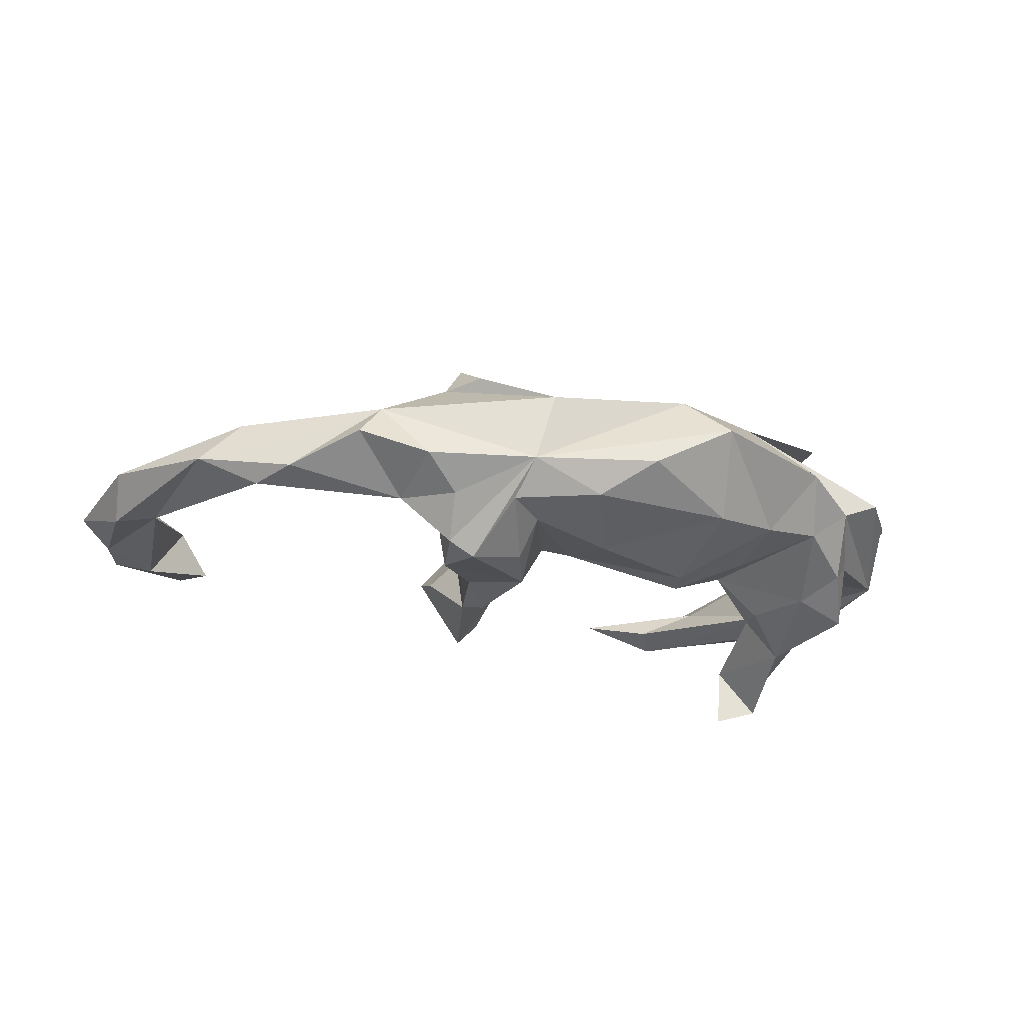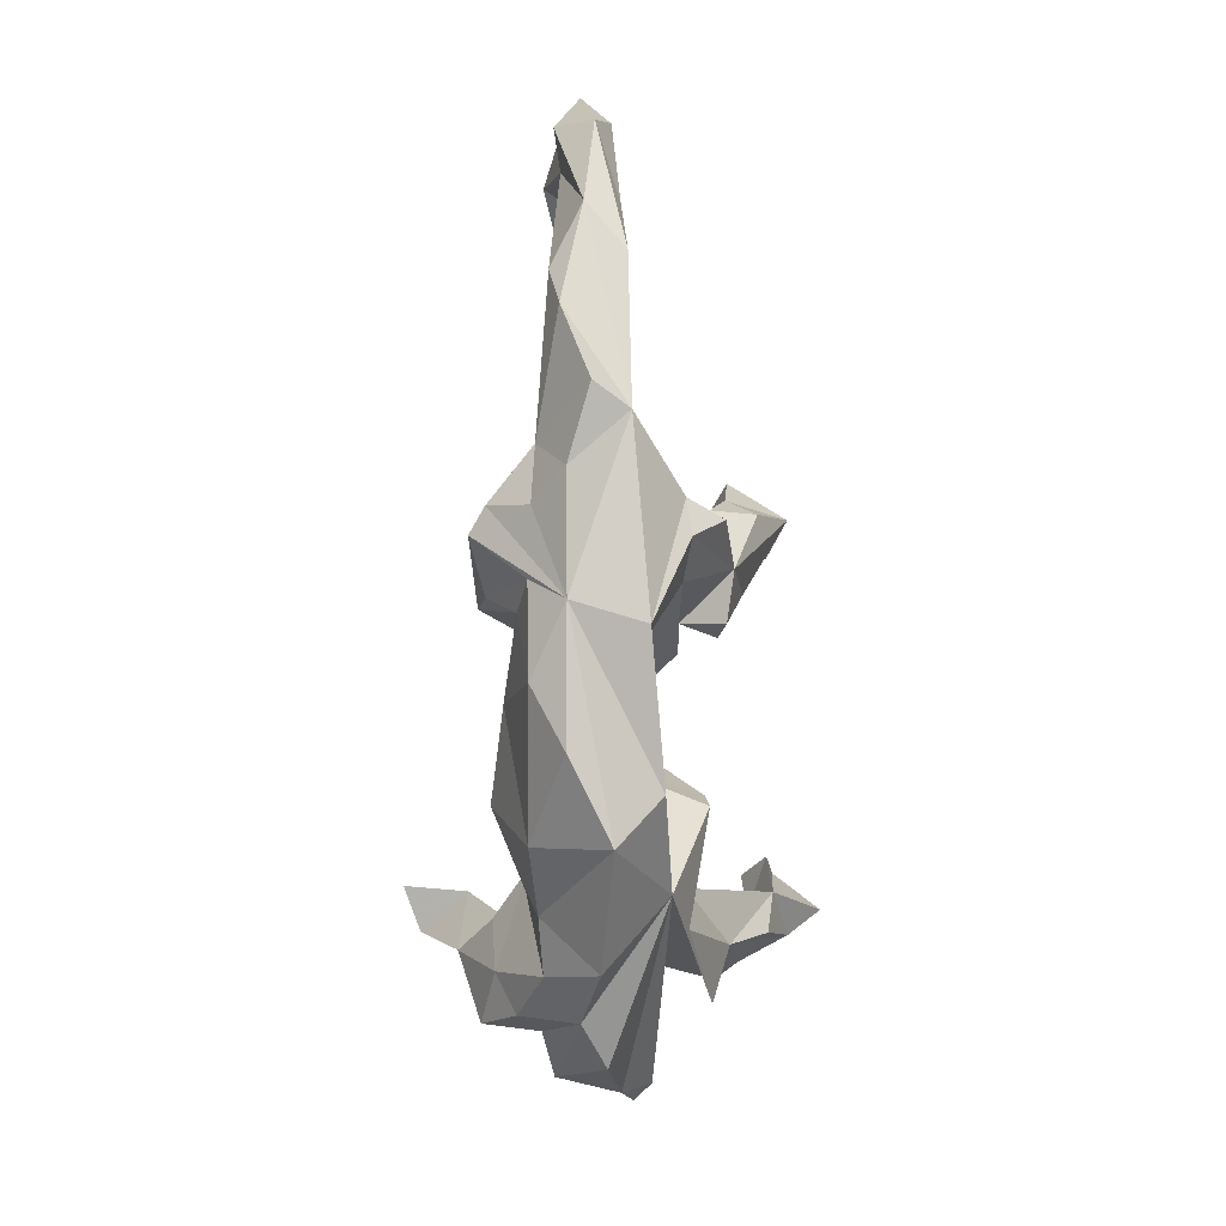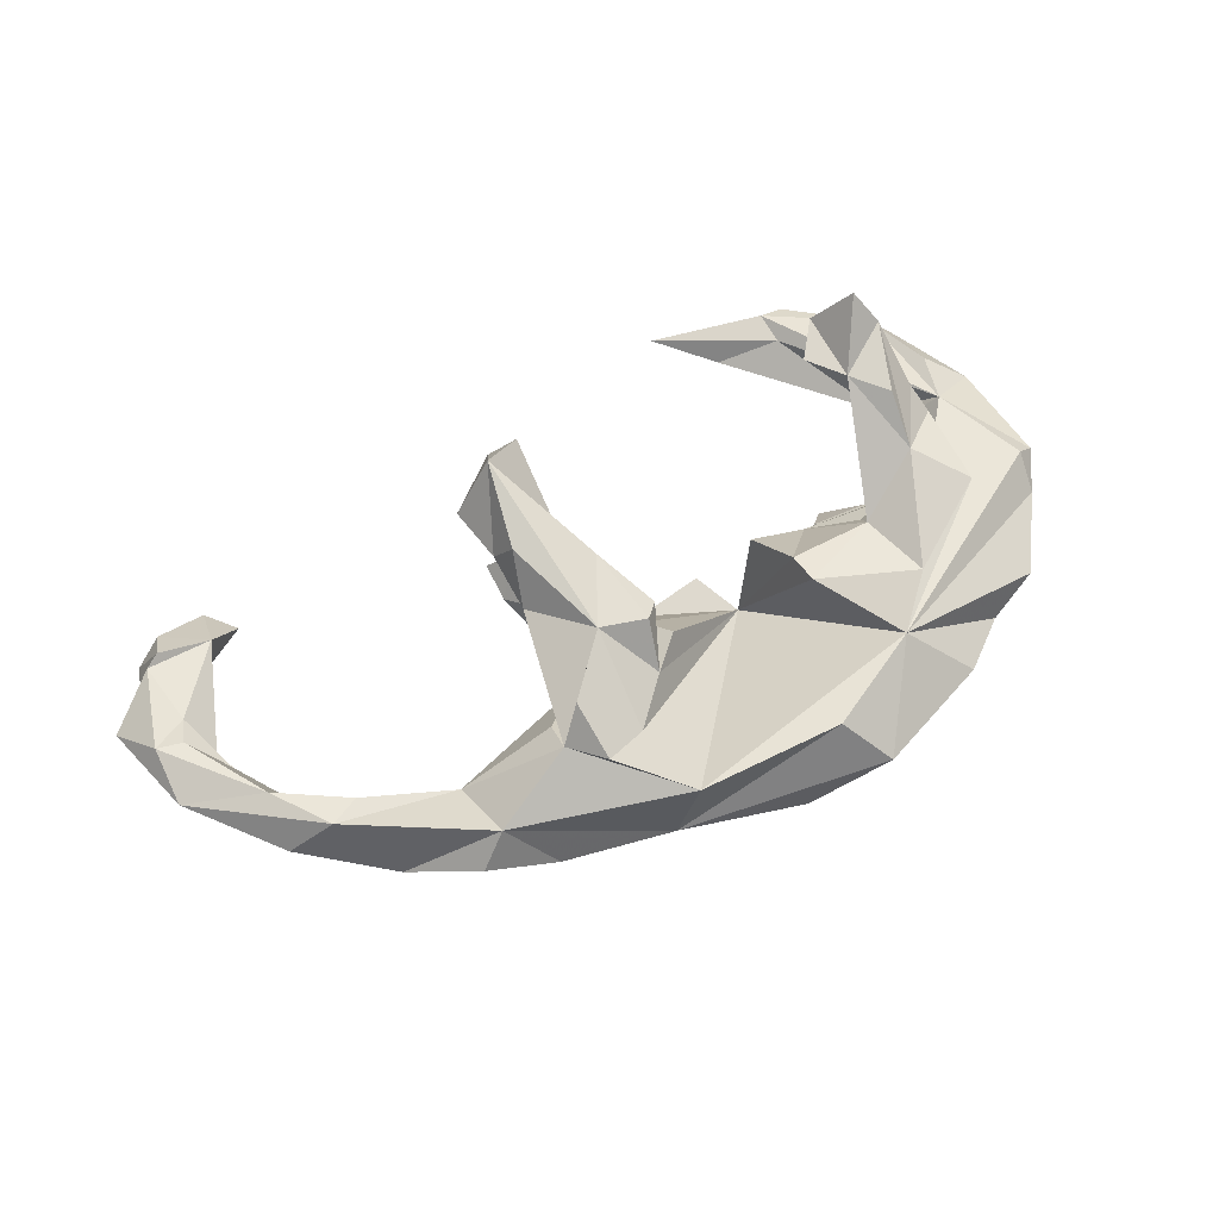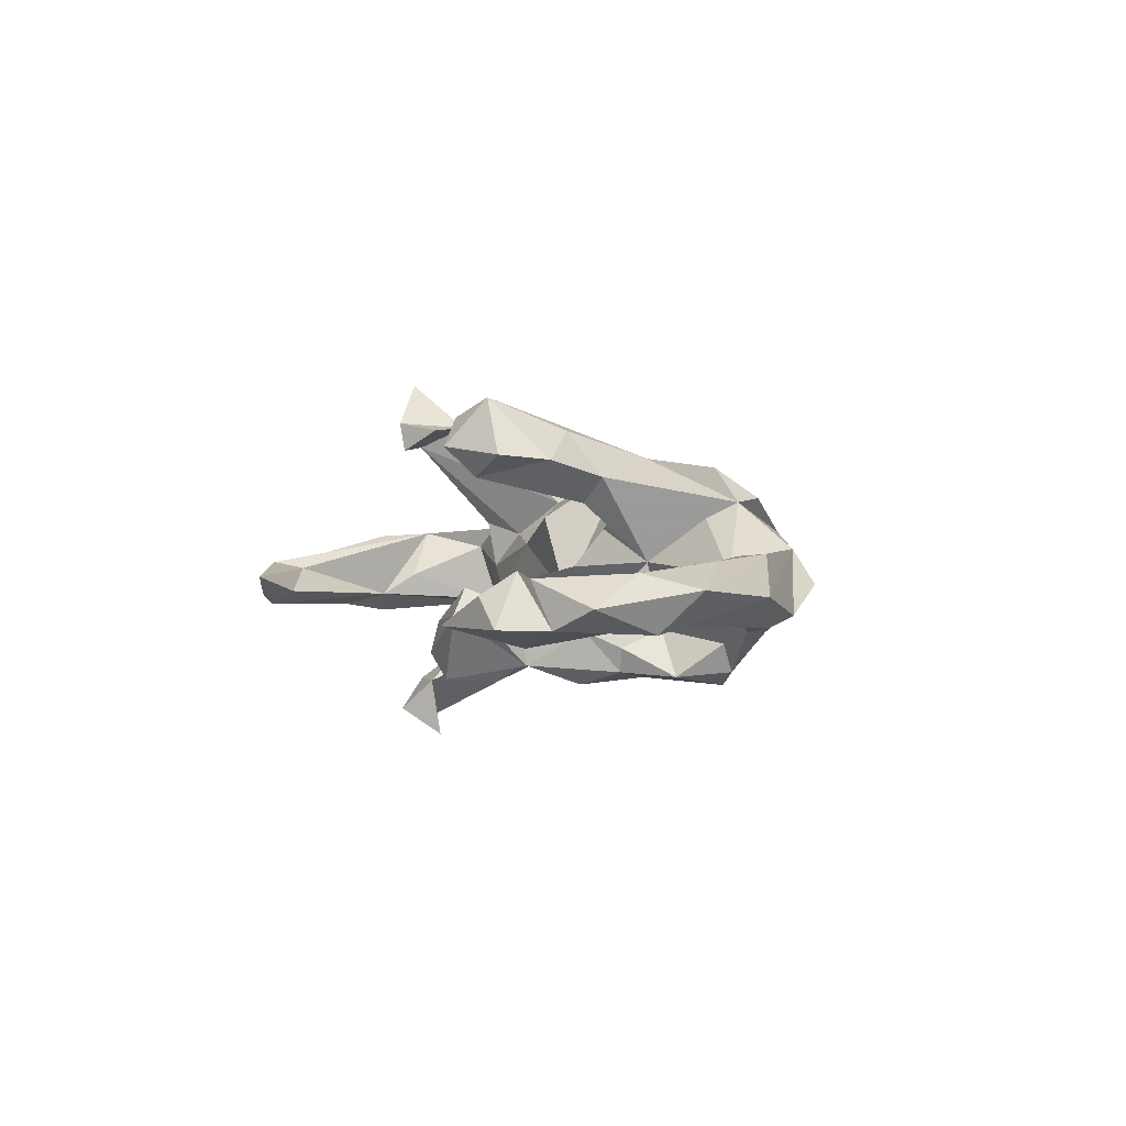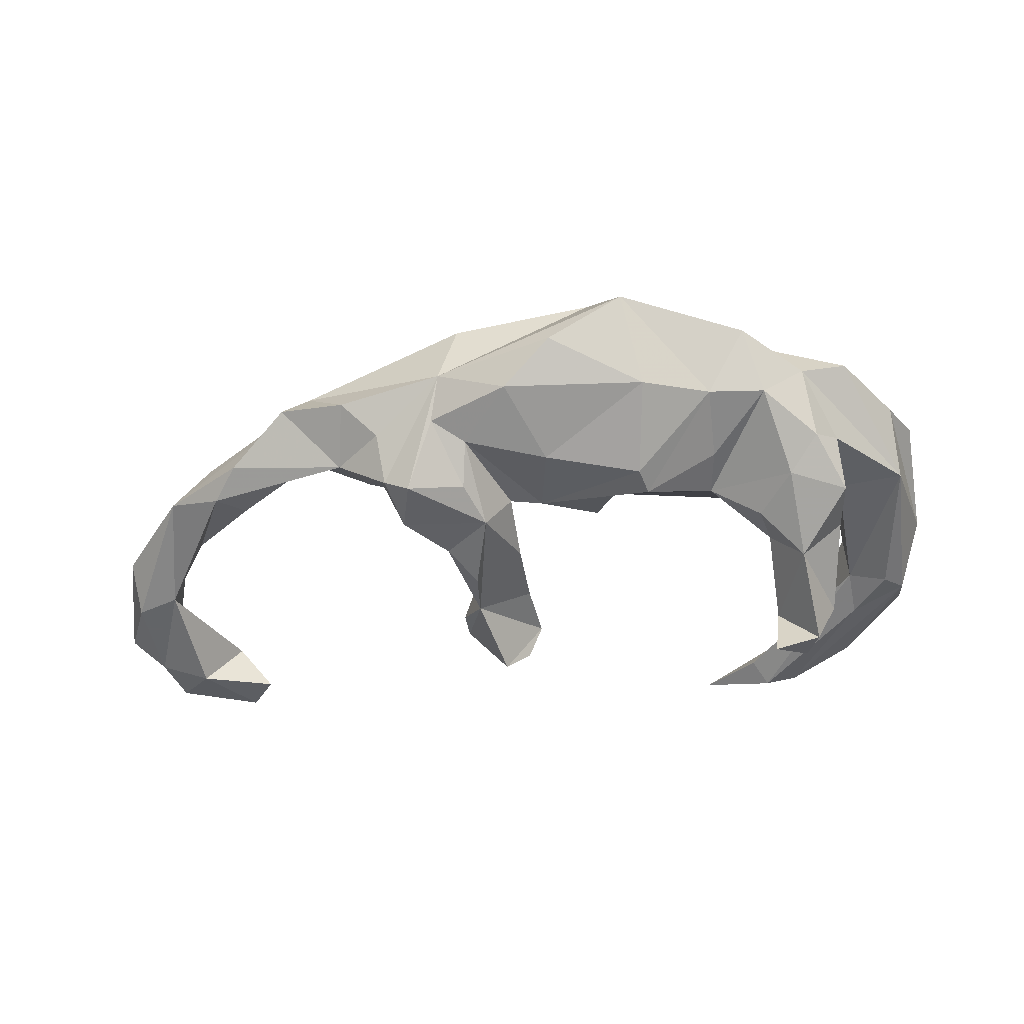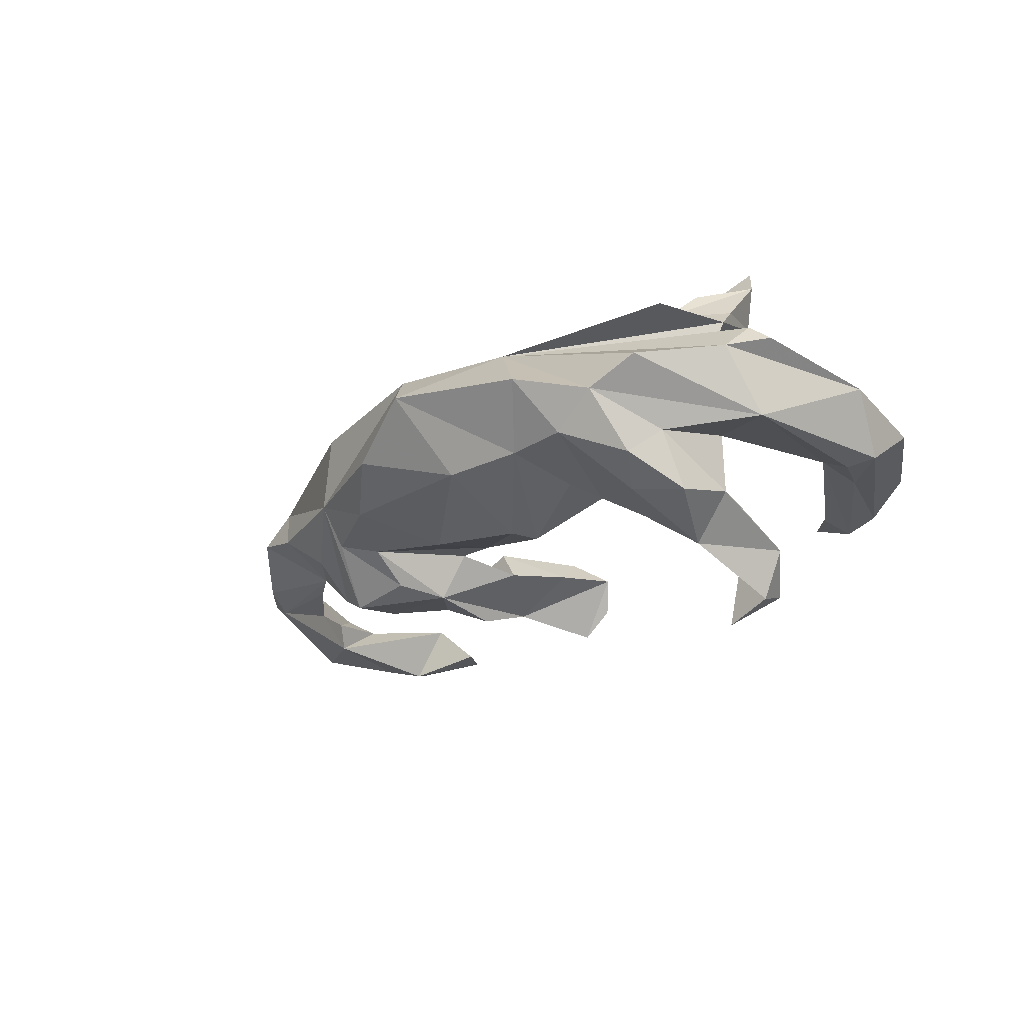
<metadata>
{"format":"obj","ext":"obj","renderer":"f3d","projection":"perspective","resolution":1024,"background":"white","views":[{"elev":-23.8,"azim":-21.3,"up":"+Z"},{"elev":-77.9,"azim":-90.0,"up":"+Y"},{"elev":56.7,"azim":-30.8,"up":"+Z"},{"elev":0.9,"azim":-109.1,"up":"+Z"},{"elev":-51.6,"azim":5.2,"up":"+Z"},{"elev":-23.3,"azim":49.1,"up":"+Z"}]}
</metadata>
<code>
v 0.5754 -0.1035 0.02702
v 0.6309 0.1539 0.01278
v 0.615 -0.04076 0.04552
v 0.5973 0.3053 -0.01478
v 0.5805 -0.03173 -0.07441
v 0.4892 -0.2209 0.006912
v 0.5397 0.1125 0.06254
v 0.5919 0.2296 -0.07326
v 0.5811 -0.05266 0.07322
v 0.5686 0.1955 0.05757
v 0.4974 0.2112 -0.05398
v 0.5576 0.1985 -0.08732
v 0.556 0.3322 0.02069
v 0.4107 -0.2435 -0.03179
v 0.4742 -0.01091 -0.06558
v 0.5014 0.1818 0.02565
v 0.4869 0.1526 -0.01633
v 0.464 0.003683 -0.1562
v 0.4644 -0.137 -0.09061
v 0.4485 0.03461 0.1697
v 0.2147 -0.2559 0.09715
v 0.4709 0.02336 0.03694
v 0.3949 0.4683 -0.05027
v 0.4525 0.447 -0.00116
v 0.4097 0.444 0.009997
v 0.4991 0.4172 -0.02912
v 0.5045 0.2817 -0.07347
v 0.341 0.4632 -0.06609
v 0.4469 0.148 -0.2149
v 0.4368 0.06114 -0.1513
v 0.4683 -0.09718 -0.1819
v 0.4355 -0.1031 0.1611
v 0.4113 0.1458 -0.2895
v 0.4339 0.07012 0.2064
v 0.3923 0.01059 -0.2219
v 0.4145 0.01335 0.07193
v 0.3773 -0.1215 -0.1591
v 0.3931 0.2023 -0.269
v 0.348 0.1568 -0.2141
v 0.3859 0.1669 0.2262
v 0.4249 -0.1757 -0.1257
v 0.3864 0.1795 0.3431
v 0.3714 -0.02338 0.1901
v 0.4171 0.1475 0.2901
v 0.3164 0.429 -0.04191
v 0.3772 0.04642 0.2521
v 0.34 0.02217 -0.1558
v 0.3956 0.02585 -0.09672
v 0.3396 -0.2456 -0.08417
v 0.2902 -0.186 0.1235
v 0.3298 0.09984 0.2622
v 0.3861 0.03304 0.08302
v 0.3112 -0.3172 -0.002518
v 0.3389 -0.01394 0.06226
v 0.3348 0.1438 -0.3151
v 0.3813 0.01965 0.00201
v 0.3398 0.2116 0.2183
v 0.3236 -0.0415 -0.1658
v 0.3397 0.2205 0.2694
v 0.2414 -0.0573 -0.112
v 0.2114 0.01321 0.04467
v 0.324 0.02657 -0.03845
v 0.2826 -0.03581 0.07836
v 0.2491 -0.1371 -0.1123
v 0.2676 -0.0684 0.1217
v 0.2933 0.1654 0.2552
v 0.4097 0.3906 -0.001614
v 0.2458 -0.2562 -0.09095
v 0.2296 0.5085 -0.01313
v 0.1053 -0.3933 0.01626
v 0.07383 -0.01427 -0.0457
v 0.1173 -0.1495 -0.1614
v 0.1223 -0.131 0.1539
v -0.02179 -0.3632 -0.04904
v 0.04643 -0.333 0.08573
v 0.1329 -0.2945 -0.1027
v 0.1213 -0.07906 0.1477
v 0.1303 -0.1053 -0.1634
v 0.1073 0.01306 0.09206
v 0.03657 0.05323 -0.01233
v -0.1027 -0.3053 -0.1002
v -0.04159 -0.1784 -0.1402
v -0.05828 -0.05181 -0.1062
v -0.1083 -0.02058 0.0713
v -0.186 -0.312 0.06544
v -0.218 -0.301 -0.04786
v -0.0909 -0.07891 0.108
v -0.08475 0.02591 0.006917
v -0.1554 -0.07581 -0.1804
v -0.1123 -0.06404 -0.1094
v -0.1347 -0.07797 0.1779
v -0.09857 0.166 -0.09587
v -0.1057 0.04854 -0.1198
v -0.1498 0.2715 -0.1769
v -0.1076 -0.0505 0.1661
v -0.1875 -0.1477 -0.1655
v -0.1539 -0.004159 0.1111
v -0.08418 0.2656 -0.08331
v -0.1873 0.1432 -0.1545
v -0.1465 0.05774 -0.06679
v -0.1563 -0.02475 0.1028
v -0.1649 0.1455 0.1661
v -0.1528 0.04439 0.2074
v -0.1086 0.2861 -0.134
v -0.1461 -0.1292 0.1069
v -0.1259 0.2182 -0.05166
v -0.1791 -0.2085 -0.1191
v -0.2329 0.2257 0.2847
v -0.1652 0.2597 0.2541
v -0.2116 -0.05969 0.189
v -0.1825 0.04802 -0.1883
v -0.2561 -0.0433 0.01702
v -0.2211 -0.2045 0.1104
v -0.1857 0.25 -0.0243
v -0.2011 0.2892 0.2055
v -0.2345 -0.2467 -0.1028
v -0.225 0.2433 0.1549
v -0.2224 0.2797 -0.06781
v -0.229 -0.006093 -0.166
v -0.1942 0.1608 -0.05872
v -0.2247 0.2206 -0.08819
v -0.2239 0.05555 -0.09768
v -0.2304 0.05949 0.114
v -0.2432 -0.002085 -0.1248
v -0.2983 -0.1457 0.1725
v -0.2476 -0.07225 -0.09593
v -0.2797 0.0441 0.1561
v -0.2635 0.1 0.2308
v -0.2805 -0.1684 -0.1876
v -0.2794 0.1326 0.1832
v -0.2908 -0.227 0.123
v -0.2905 0.2258 0.1901
v -0.2993 -0.07705 -0.1712
v -0.3634 -0.0901 -0.06458
v -0.3351 -0.1713 0.1154
v -0.3223 -0.1659 -0.1634
v -0.3381 -0.1448 -0.1154
v -0.321 0.269 0.2403
v -0.3329 -0.2209 -0.09839
v -0.3267 -0.1182 0.08863
v -0.4075 -0.1549 -0.09401
v -0.4627 -0.2092 0.04014
v -0.393 -0.2567 -0.04879
v -0.4728 -0.09709 -0.000431
v -0.6017 -0.1458 -0.05969
v -0.5057 -0.2276 -0.01515
v -0.6194 -0.0464 0.0312
v -0.6036 -0.02518 -0.03151
v -0.6692 -0.06996 0.03492
v -0.6219 0.3763 -0.06802
v -0.6424 -0.0862 -0.07566
v -0.6784 0.3393 -0.007485
v -0.736 -0.04526 -0.02705
v -0.6598 0.4261 -0.06438
v -0.6994 0.04662 -0.03413
v -0.7362 0.3261 -0.09404
v -0.7465 0.1245 -0.02276
v -0.7264 0.03172 0.02542
v -0.845 0.1014 -0.01252
v -0.7642 0.3462 0.01458
v -0.7664 0.1489 -0.06351
v -0.7908 0.3871 -0.06541
v -0.7956 0.1826 0.01022
v -0.7767 0.2313 -0.008228
v -0.8377 0.1938 0.0116
v -0.8192 0.3141 -0.06693
v -0.7463 0.3963 -0.01988
v -0.7877 0.3352 0.004106
v -0.8322 0.1662 -0.07395
v -0.8745 0.2742 -0.03552
f 19 15 5
f 11 5 15
f 60 71 62
f 61 62 71
f 48 60 62
f 78 71 60
f 14 19 5
f 6 14 5
f 41 19 14
f 134 112 126
f 122 126 112
f 137 134 126
f 144 112 134
f 155 161 157
f 164 157 161
f 151 161 155
f 158 155 157
f 169 161 153
f 151 153 161
f 159 169 153
f 166 161 169
f 149 159 153
f 170 169 159
f 56 15 48
f 18 48 15
f 56 48 62
f 47 60 48
f 112 88 83
f 80 83 88
f 90 112 83
f 6 5 1
f 2 1 5
f 122 112 90
f 124 126 122
f 155 148 151
f 144 151 148
f 145 153 151
f 21 14 6
f 141 144 134
f 137 141 134
f 151 144 141
f 145 151 141
f 147 144 148
f 142 153 145
f 146 145 141
f 12 11 27
f 28 27 11
f 8 12 27
f 5 11 12
f 162 156 166
f 161 166 156
f 160 162 166
f 154 156 162
f 150 156 154
f 167 154 162
f 152 150 154
f 152 156 150
f 23 8 27
f 5 12 8
f 2 8 4
f 26 4 8
f 45 28 11
f 67 45 11
f 23 27 28
f 26 8 23
f 13 4 26
f 69 28 45
f 24 26 23
f 23 28 69
f 67 69 45
f 74 81 76
f 82 76 81
f 70 74 76
f 86 81 74
f 99 118 94
f 104 94 118
f 121 118 99
f 98 104 118
f 98 94 104
f 99 94 98
f 92 99 98
f 86 136 129
f 133 129 136
f 116 86 129
f 139 136 86
f 129 96 116
f 107 116 96
f 89 96 129
f 82 72 76
f 68 76 72
f 83 72 82
f 70 76 68
f 78 68 72
f 137 133 136
f 141 137 136
f 126 133 137
f 89 129 133
f 119 89 133
f 107 96 89
f 107 83 82
f 78 72 83
f 71 78 83
f 64 68 78
f 60 37 49
f 41 49 37
f 64 60 49
f 58 37 60
f 31 41 37
f 14 49 41
f 133 124 119
f 122 119 124
f 126 124 133
f 111 89 119
f 99 89 111
f 99 111 119
f 90 89 93
f 99 93 89
f 122 90 93
f 107 89 90
f 47 58 60
f 35 37 58
f 31 37 35
f 47 35 58
f 19 41 31
f 18 19 31
f 92 93 99
f 18 31 35
f 29 18 35
f 64 78 60
f 40 66 57
f 59 57 66
f 59 40 57
f 51 66 40
f 108 103 102
f 97 102 103
f 109 108 102
f 110 103 108
f 115 109 102
f 117 115 102
f 108 109 115
f 42 40 59
f 51 59 66
f 108 132 130
f 117 130 132
f 128 108 130
f 115 132 108
f 44 34 40
f 20 40 34
f 42 44 40
f 43 34 44
f 46 43 44
f 20 34 43
f 65 51 40
f 108 128 110
f 127 110 128
f 127 128 130
f 51 46 44
f 51 43 46
f 51 44 42
f 51 42 59
f 15 19 18
f 100 122 93
f 92 100 93
f 120 122 100
f 107 90 83
f 80 71 83
f 39 47 48
f 30 48 18
f 99 122 120
f 122 99 119
f 121 99 120
f 106 100 92
f 39 48 30
f 114 121 120
f 106 92 98
f 2 5 8
f 114 118 121
f 29 30 18
f 35 47 39
f 29 39 30
f 38 39 29
f 33 38 29
f 33 35 39
f 29 35 33
f 55 33 39
f 55 38 33
f 55 39 38
f 95 97 103
f 54 65 40
f 43 51 65
f 127 130 123
f 117 123 130
f 112 127 123
f 40 52 54
f 56 54 52
f 20 52 40
f 86 85 142
f 135 142 85
f 143 86 142
f 74 70 86
f 75 86 70
f 2 4 10
f 13 10 4
f 7 2 10
f 11 17 7
f 22 7 17
f 149 153 142
f 53 14 21
f 70 53 21
f 49 14 53
f 144 142 135
f 143 142 146
f 145 146 142
f 75 70 21
f 68 53 70
f 131 135 85
f 85 86 75
f 7 10 13
f 25 7 13
f 24 25 13
f 67 7 25
f 160 152 167
f 154 167 152
f 162 160 167
f 168 152 160
f 166 168 160
f 7 3 2
f 1 2 3
f 9 3 7
f 21 9 7
f 1 3 9
f 36 52 20
f 56 52 36
f 21 36 20
f 117 102 123
f 97 123 102
f 21 85 75
f 113 131 85
f 125 135 131
f 71 113 85
f 71 85 21
f 73 71 21
f 149 142 144
f 110 131 113
f 144 135 140
f 112 140 135
f 112 144 140
f 73 21 50
f 32 50 21
f 159 149 158
f 147 158 149
f 155 158 147
f 144 147 149
f 63 65 54
f 1 21 6
f 9 21 1
f 106 120 100
f 88 71 80
f 61 56 62
f 56 22 15
f 17 15 22
f 36 22 56
f 170 166 169
f 114 120 106
f 15 17 11
f 168 166 170
f 98 114 106
f 152 161 156
f 98 118 114
f 81 86 116
f 107 81 116
f 82 81 107
f 101 105 84
f 87 84 105
f 112 101 84
f 97 105 101
f 112 97 101
f 112 123 97
f 32 21 20
f 43 32 20
f 65 50 43
f 32 43 50
f 73 50 65
f 77 65 61
f 63 61 65
f 79 77 61
f 73 65 77
f 71 79 61
f 71 77 79
f 73 77 71
f 105 97 95
f 91 105 95
f 135 127 112
f 110 127 135
f 105 71 87
f 84 87 71
f 103 91 95
f 110 105 91
f 103 110 91
f 113 105 110
f 113 71 105
f 125 131 110
f 110 135 125
f 49 53 68
f 141 139 143
f 86 143 139
f 146 141 143
f 136 139 141
f 64 49 68
f 88 84 71
f 54 61 63
f 88 112 84
f 56 61 54
f 22 36 21
f 7 22 21
f 155 147 148
f 132 115 117
f 165 159 158
f 163 165 158
f 170 159 165
f 157 163 158
f 164 165 163
f 164 163 157
f 168 170 165
f 152 164 161
f 168 165 164
f 168 164 152
f 67 11 7
f 69 67 25
f 26 24 13
f 23 25 24
f 69 25 23

</code>
